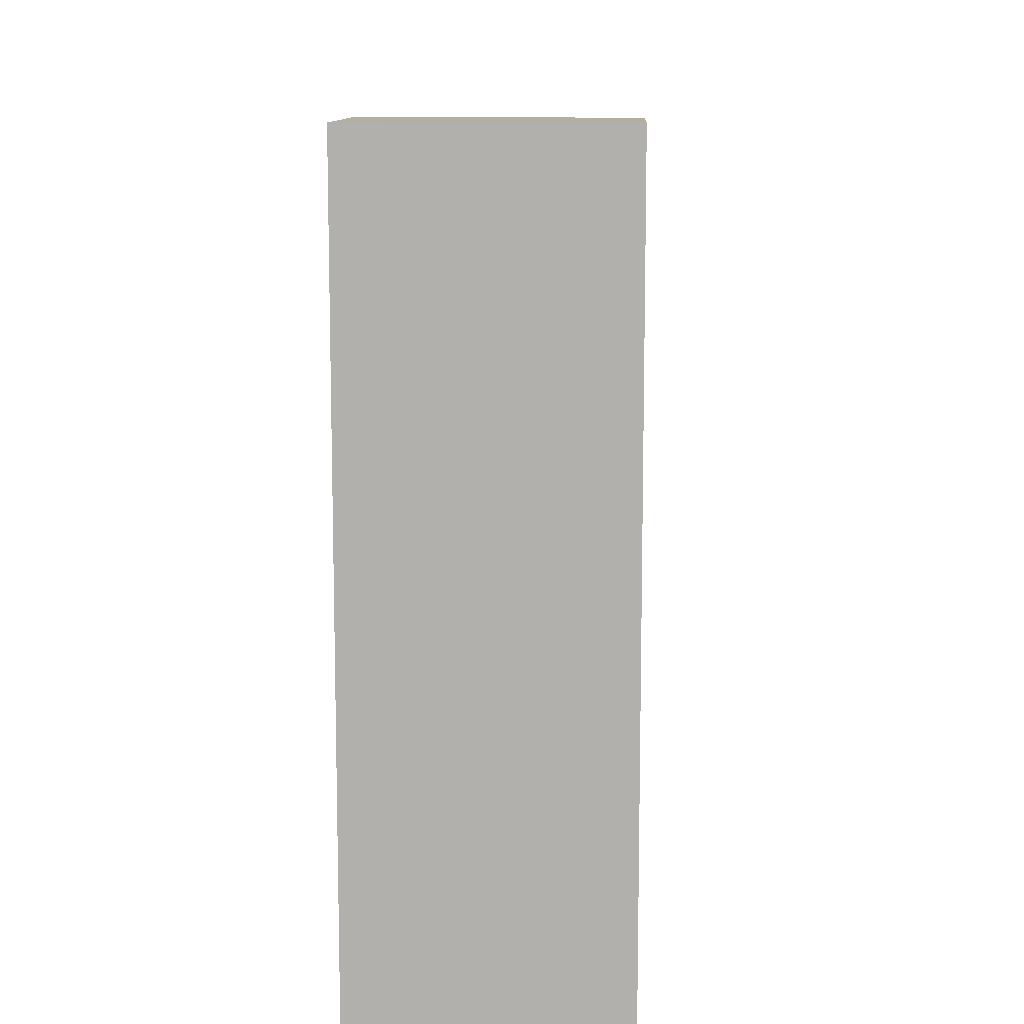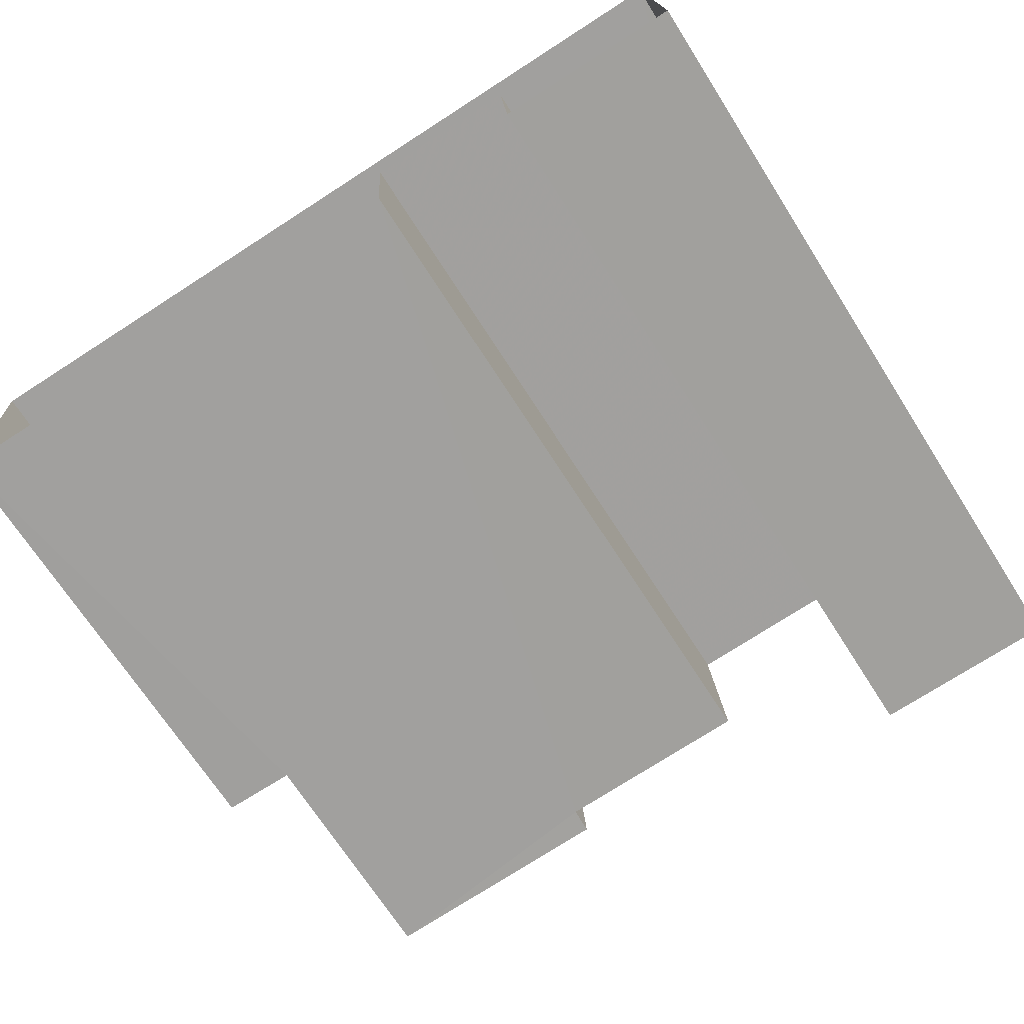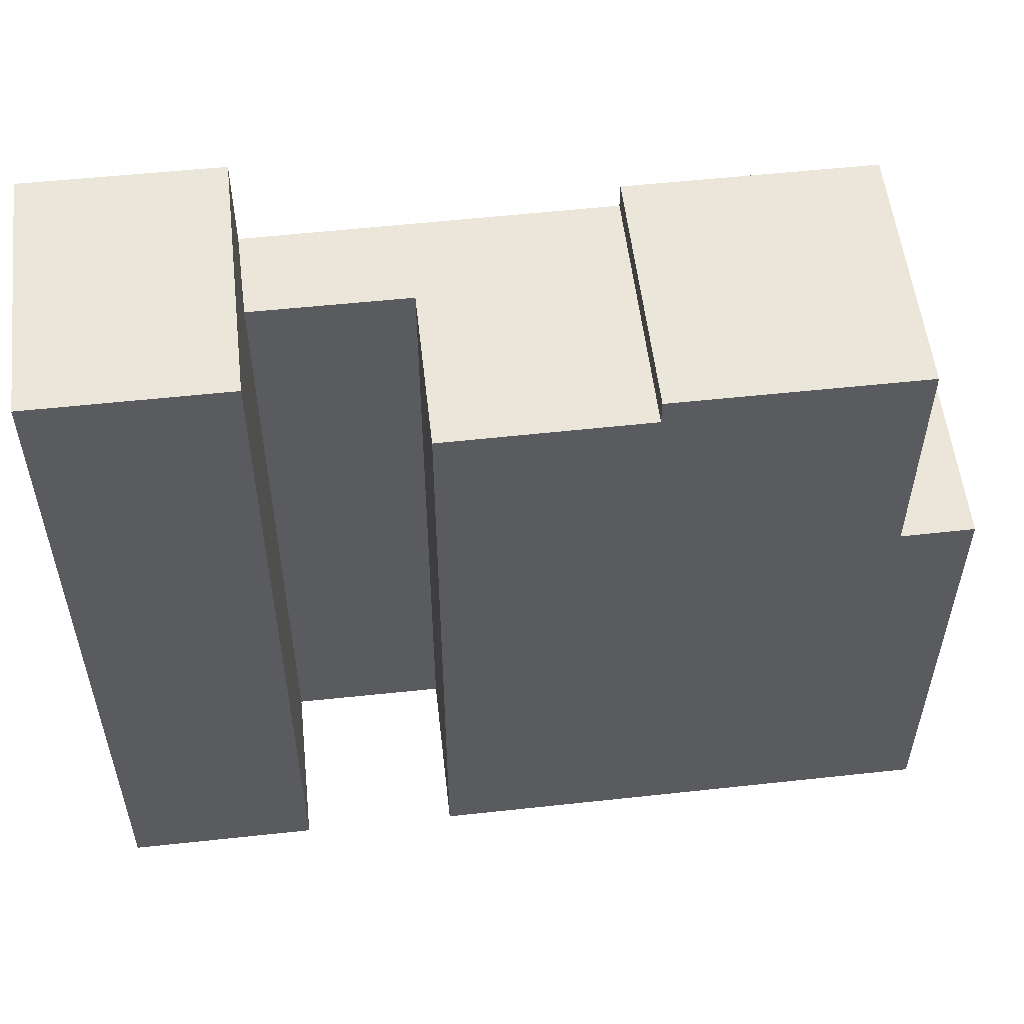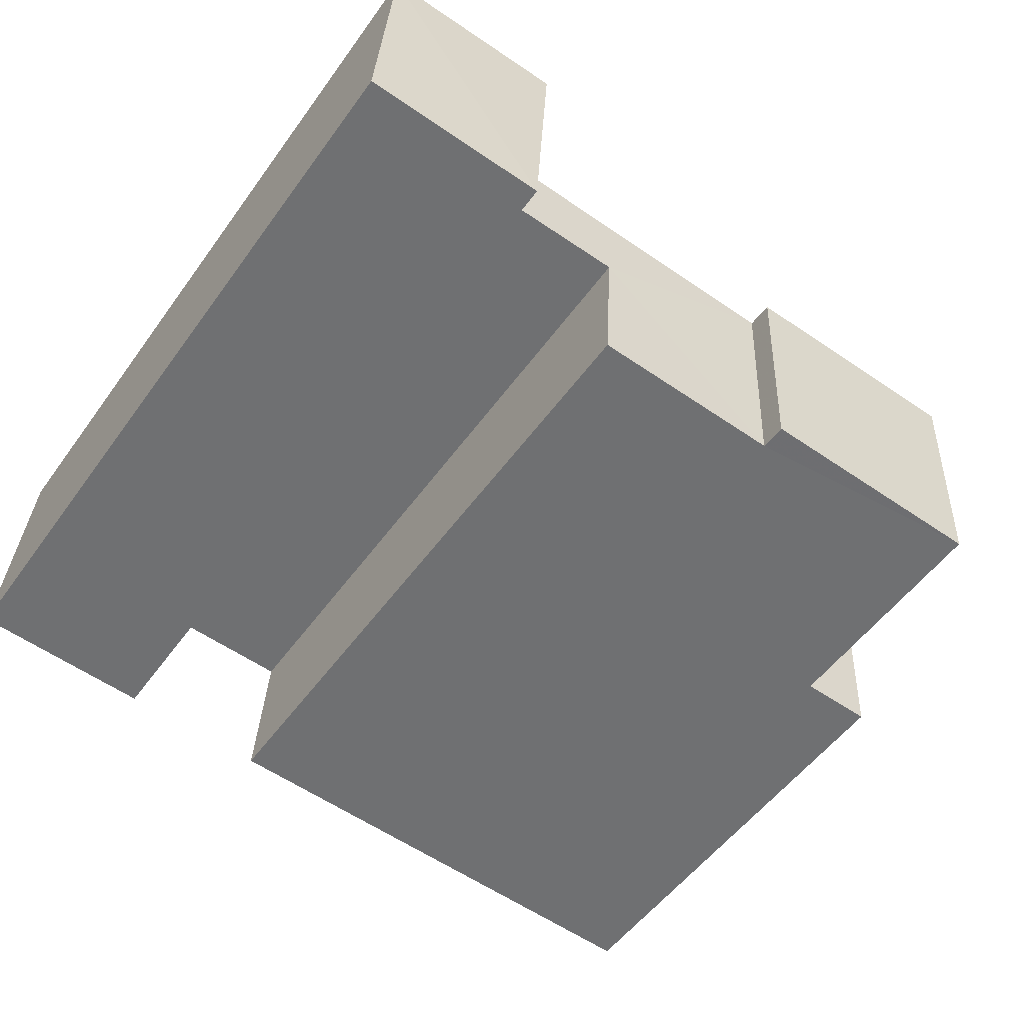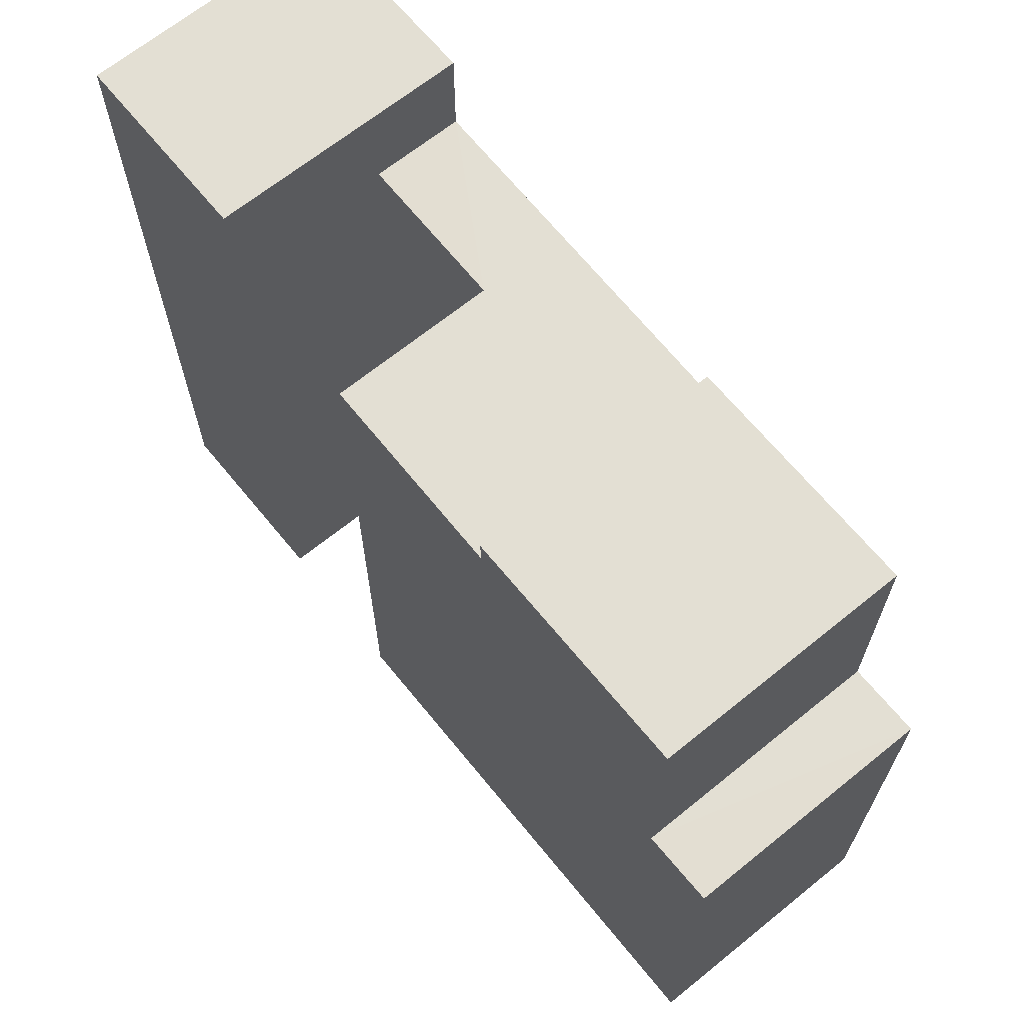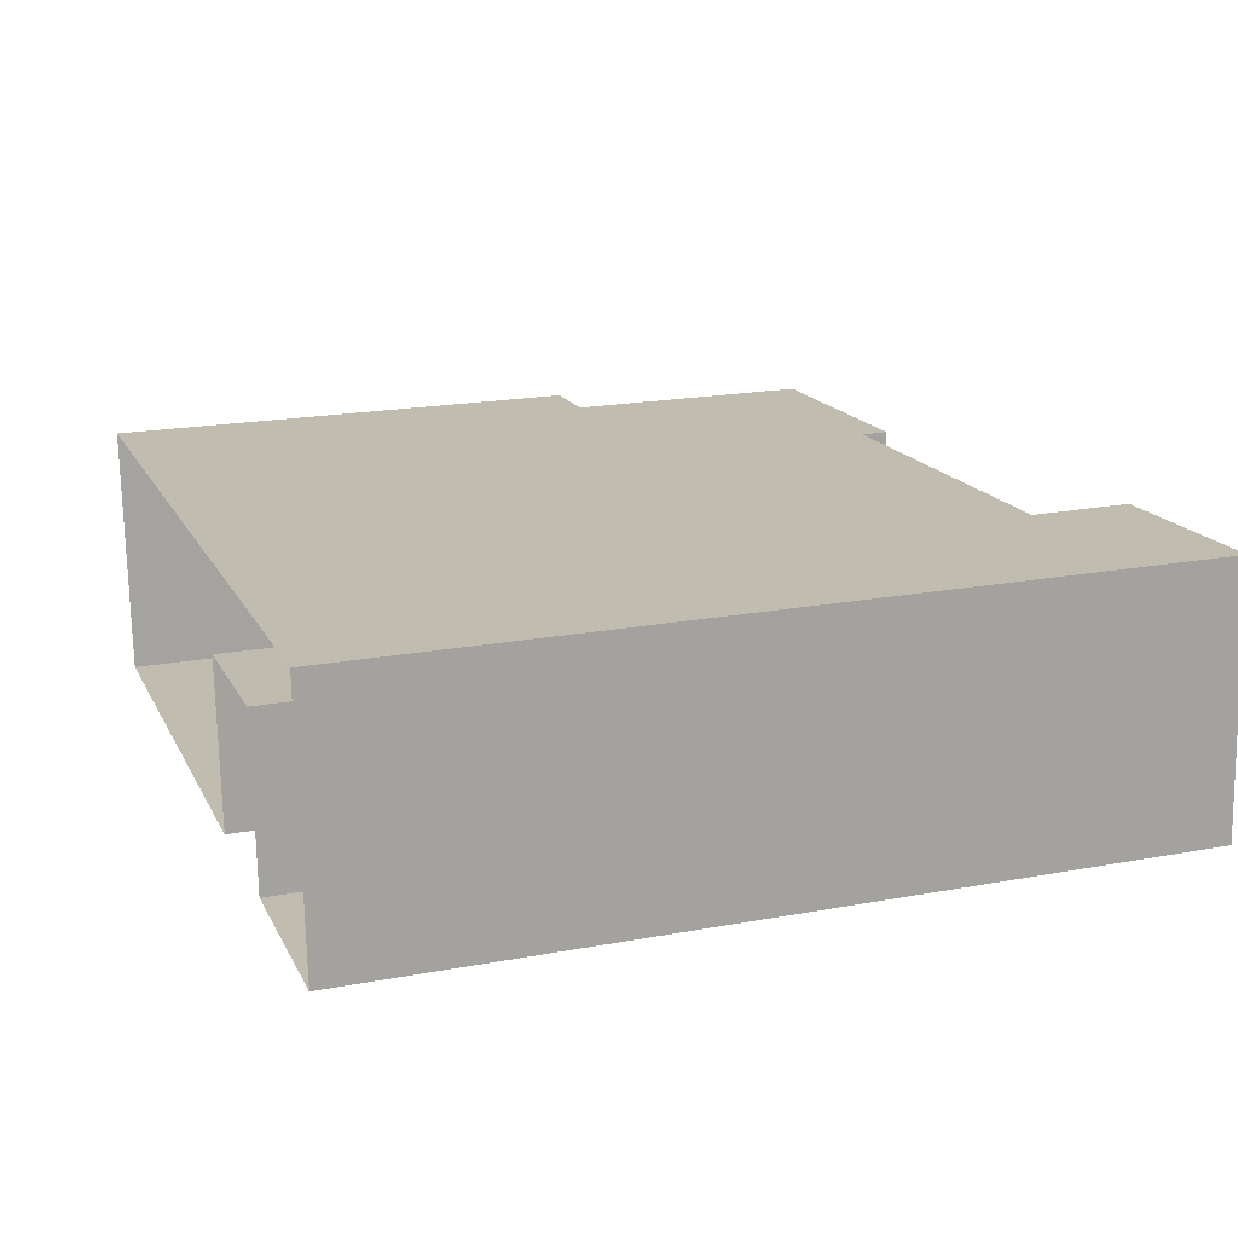
<metadata>
{"format":"obj","ext":"obj","renderer":"f3d","projection":"perspective","resolution":1024,"background":"white","views":[{"elev":10.9,"azim":-90.6,"up":"+Z"},{"elev":-69.7,"azim":-147.5,"up":"+Y"},{"elev":55.3,"azim":-9.8,"up":"+Z"},{"elev":-53.2,"azim":-35.0,"up":"+Y"},{"elev":67.1,"azim":47.6,"up":"+Z"},{"elev":19.7,"azim":-109.1,"up":"+Y"}]}
</metadata>
<code>
v -3.724e+05 -1.035e+05 31.44
v -3.724e+05 -1.035e+05 31.44
v -3.724e+05 -1.035e+05 31.44
v -3.724e+05 -1.035e+05 31.44
v -3.724e+05 -1.035e+05 31.44
v -3.724e+05 -1.035e+05 31.44
v -3.724e+05 -1.035e+05 31.44
v -3.724e+05 -1.035e+05 31.44
v -3.724e+05 -1.035e+05 45.45
v -3.724e+05 -1.035e+05 45.45
v -3.724e+05 -1.035e+05 45.45
v -3.724e+05 -1.035e+05 45.45
v -3.724e+05 -1.035e+05 44.95
v -3.724e+05 -1.035e+05 44.95
v -3.724e+05 -1.035e+05 44.95
v -3.724e+05 -1.035e+05 44.95
v -3.724e+05 -1.035e+05 44.95
v -3.724e+05 -1.035e+05 44.95
v -3.724e+05 -1.035e+05 46.8
v -3.724e+05 -1.035e+05 46.8
v -3.724e+05 -1.035e+05 46.8
v -3.724e+05 -1.035e+05 46.8
v -3.724e+05 -1.035e+05 40.71
v -3.724e+05 -1.035e+05 40.71
v -3.724e+05 -1.035e+05 40.71
v -3.724e+05 -1.035e+05 40.71
f 1 2 3
f 4 1 3
f 4 3 5
f 6 7 8
f 5 6 8
f 5 3 6
f 9 10 11
f 9 12 10
f 13 14 15
f 16 15 17
f 17 15 18
f 15 14 18
f 19 20 21
f 19 22 20
f 23 24 25
f 26 23 25
f 7 16 20
f 20 16 21
f 7 6 16
f 21 16 17
f 23 10 14
f 1 24 23
f 10 12 14
f 1 23 2
f 2 14 13
f 23 14 2
f 24 1 4
f 25 24 4
f 19 5 8
f 22 19 8
f 14 12 9
f 18 14 9
f 9 11 18
f 19 21 17
f 19 17 5
f 26 25 4
f 18 11 26
f 17 18 5
f 5 26 4
f 18 26 5
f 16 3 15
f 16 6 3
f 13 3 2
f 13 15 3
f 23 11 10
f 23 26 11
f 7 22 8
f 7 20 22

</code>
